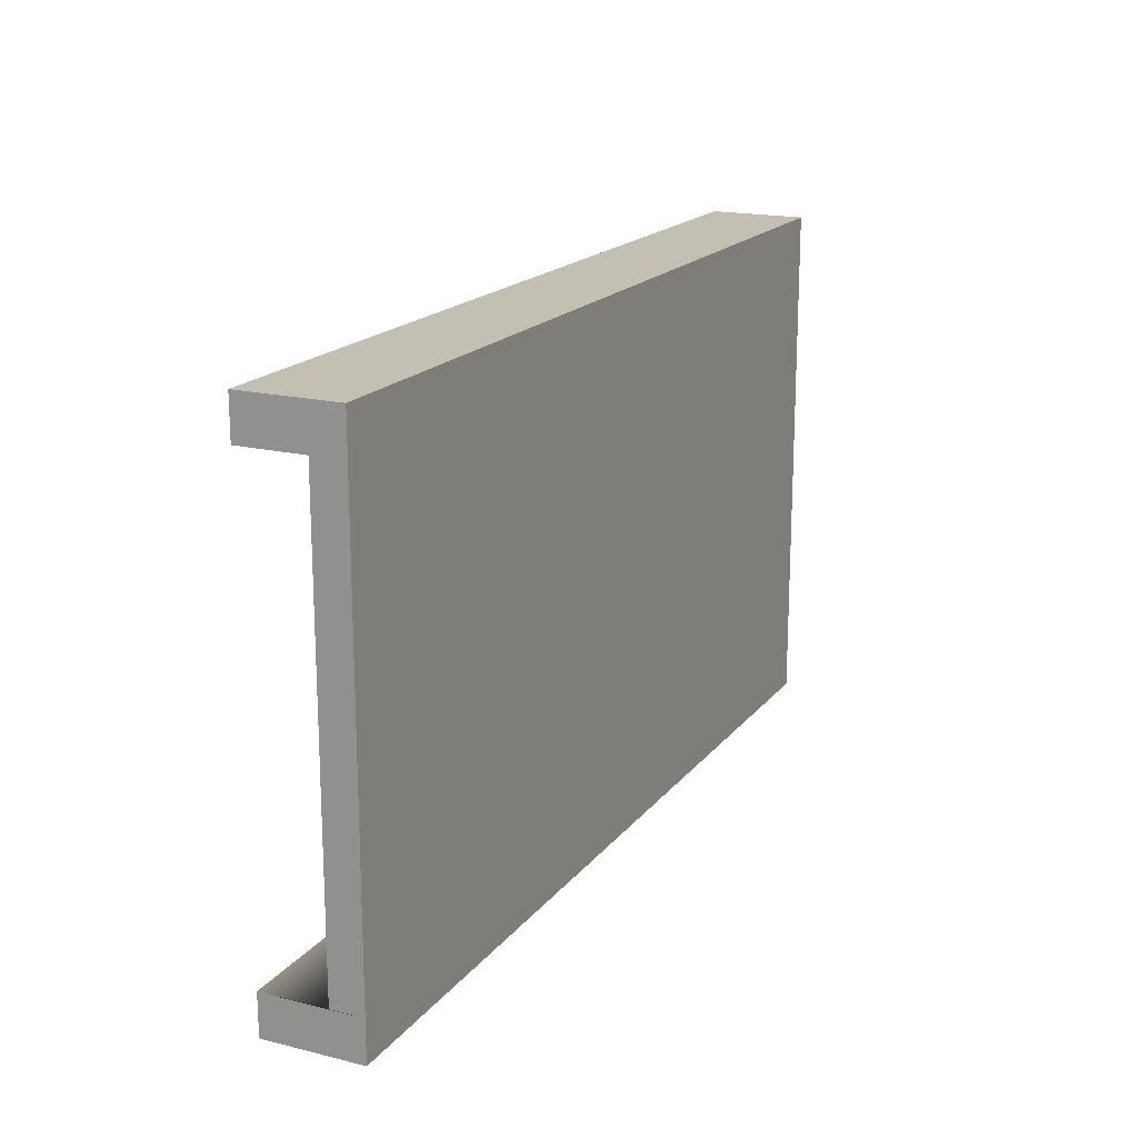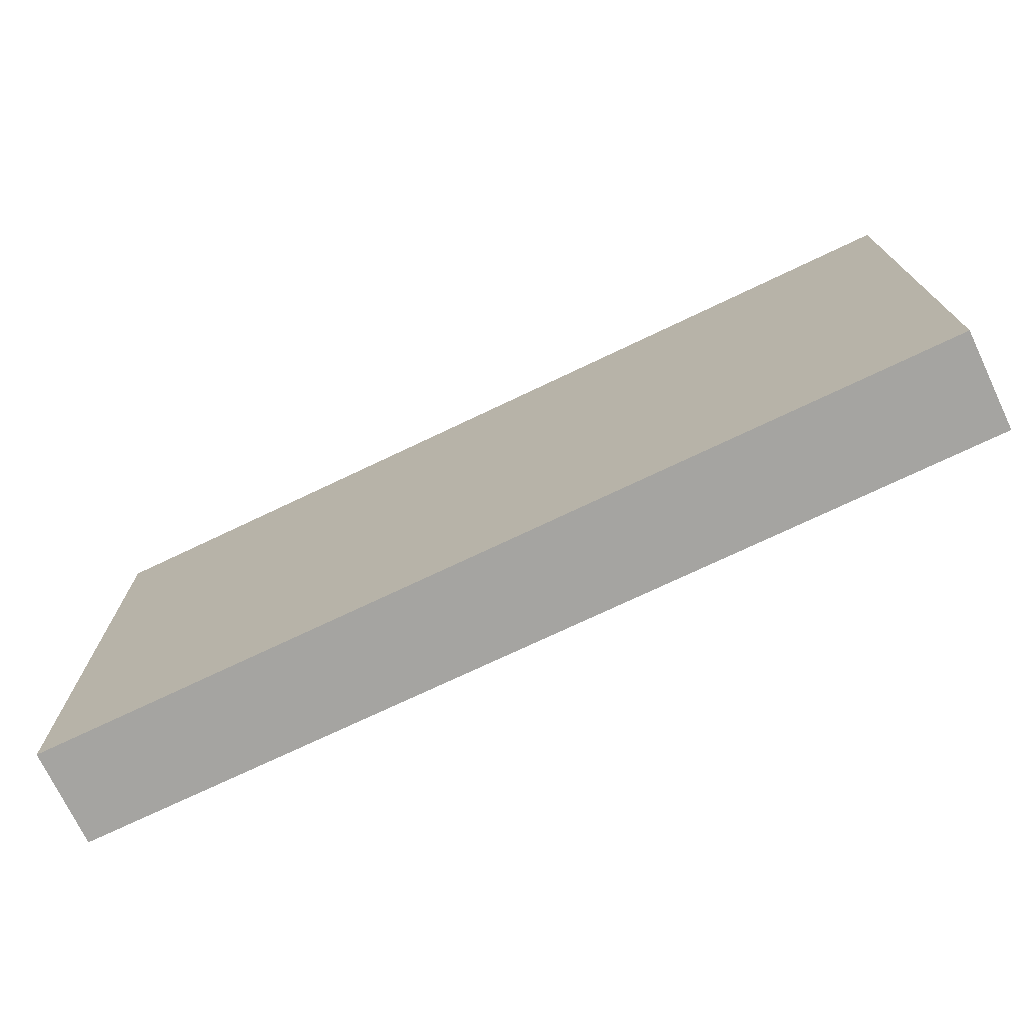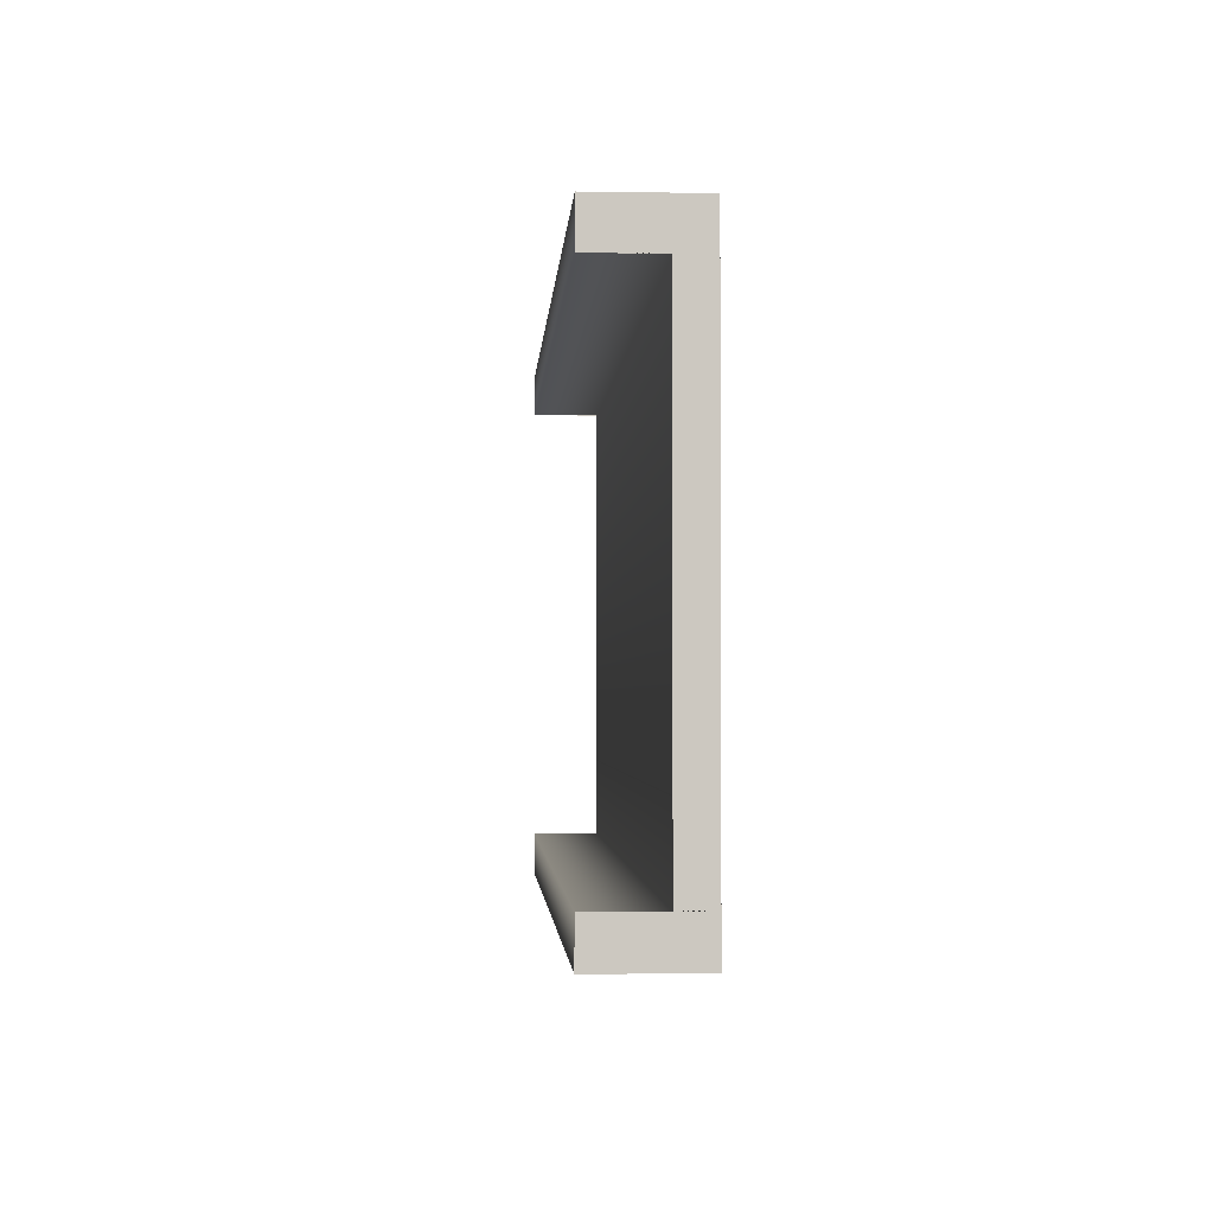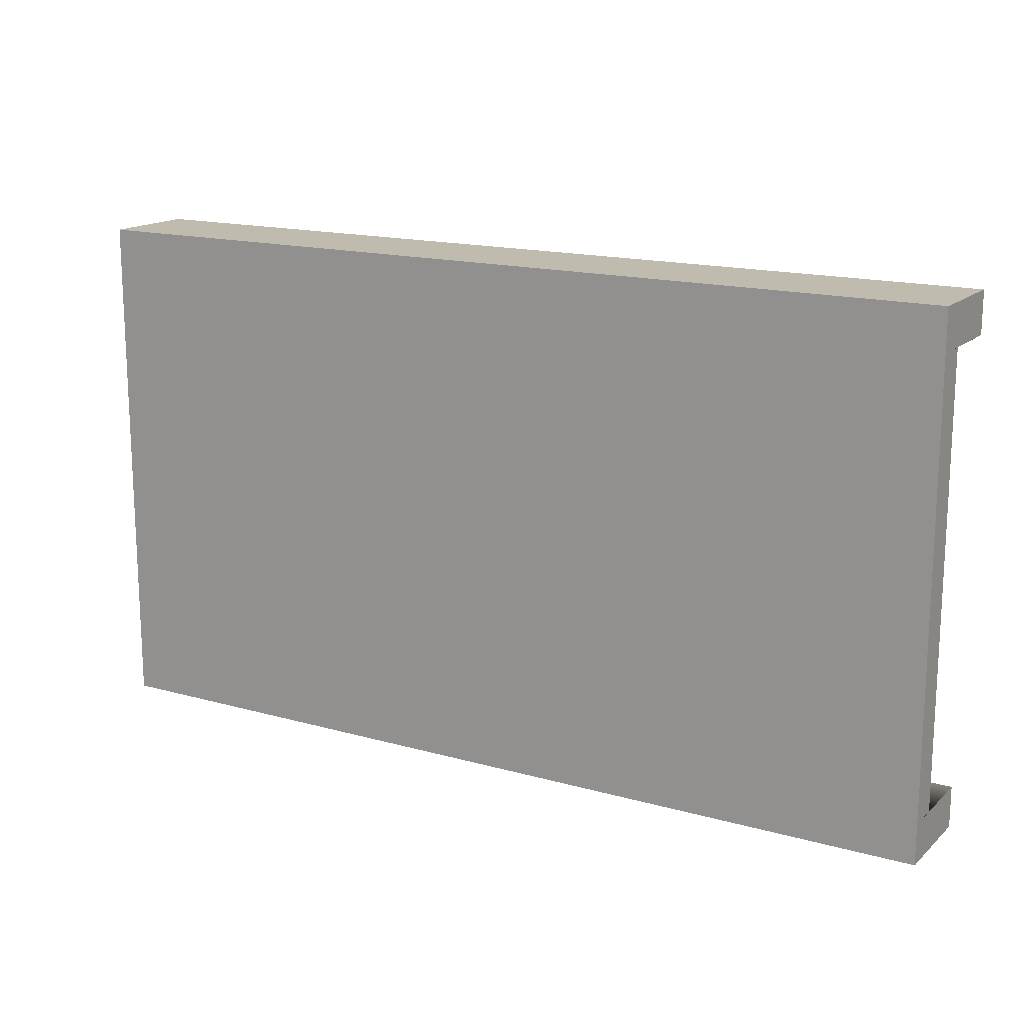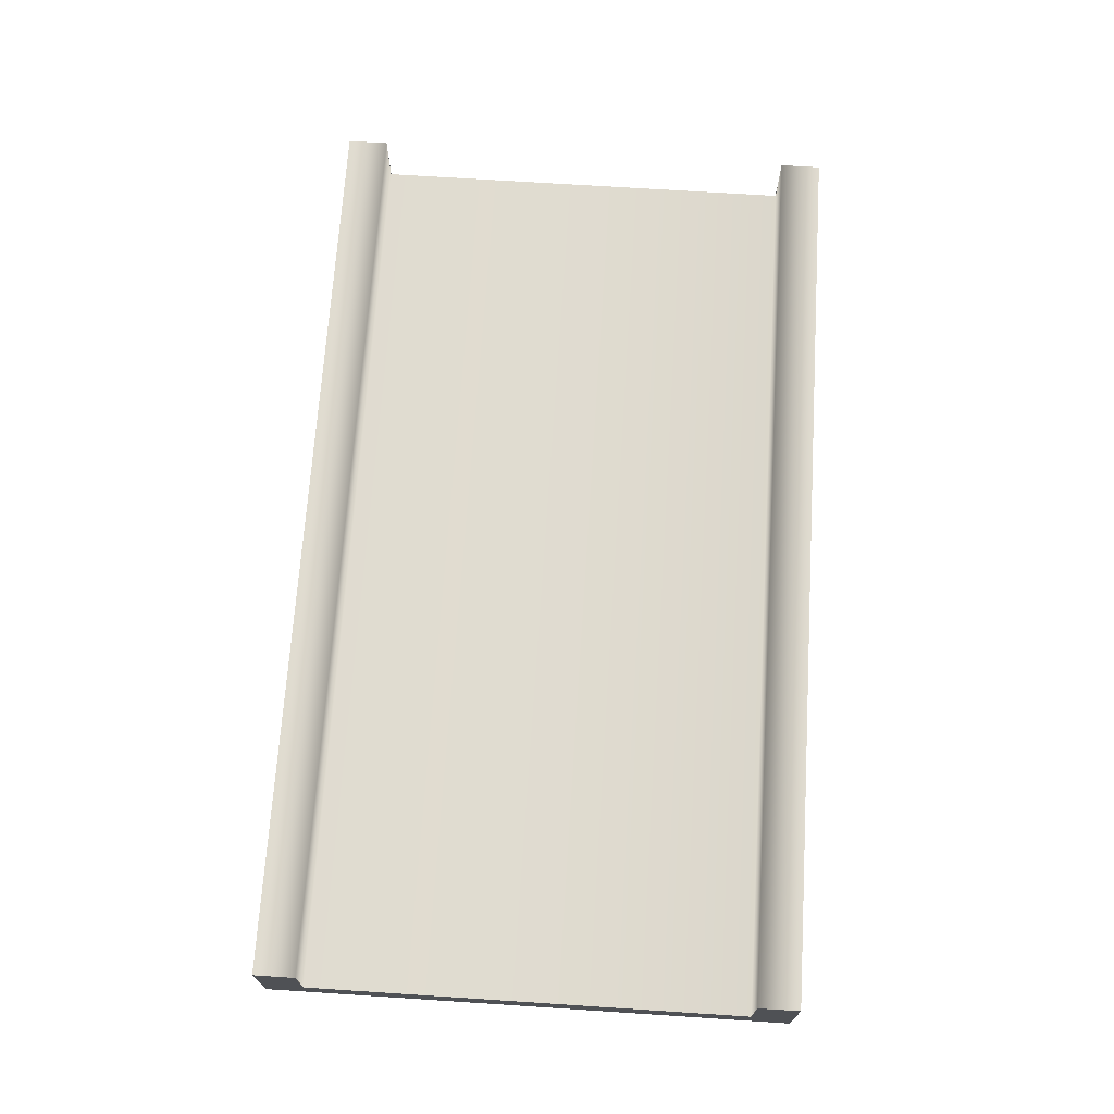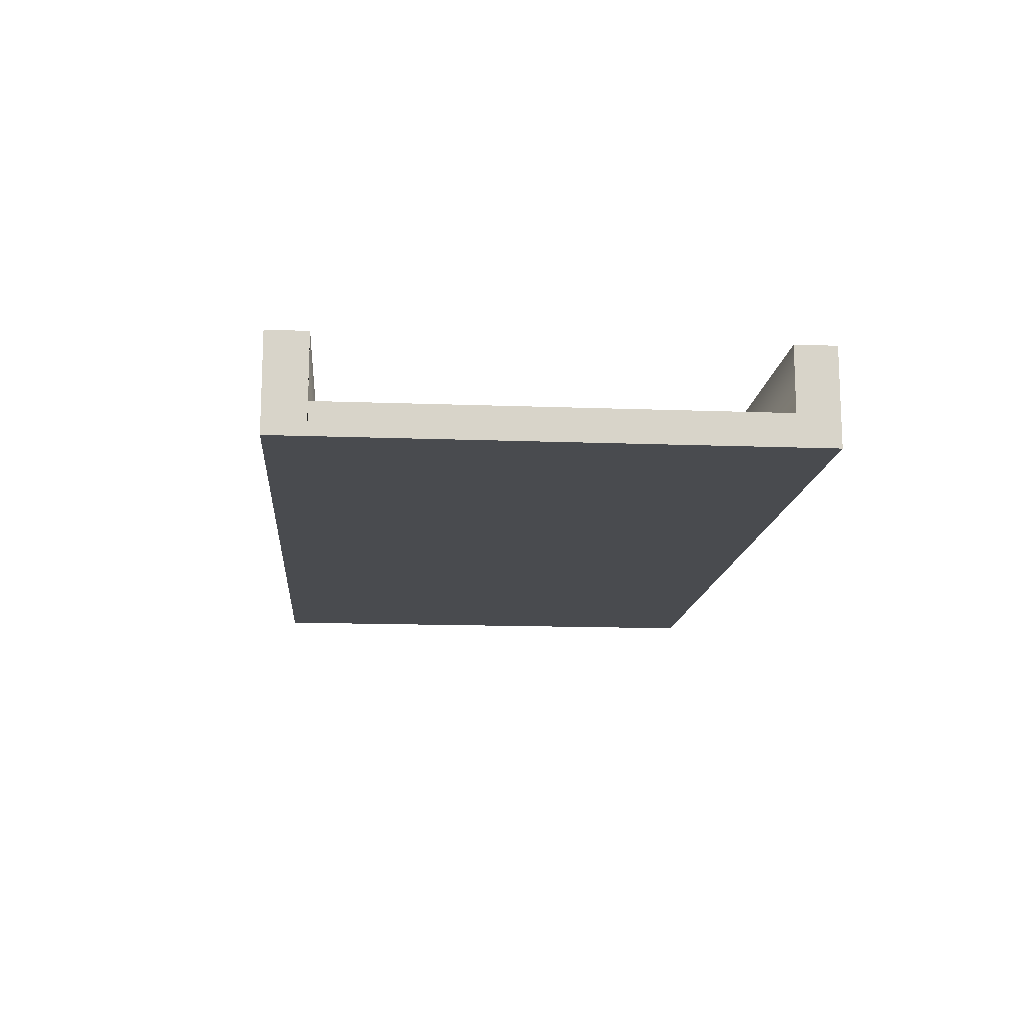
<metadata>
{"format":"obj","ext":"obj","renderer":"f3d","projection":"perspective","resolution":1024,"background":"white","views":[{"elev":17.8,"azim":-64.3,"up":"+Z"},{"elev":-73.2,"azim":25.5,"up":"+Z"},{"elev":-2.2,"azim":-93.4,"up":"+Z"},{"elev":16.0,"azim":30.3,"up":"+Z"},{"elev":69.9,"azim":93.7,"up":"+Y"},{"elev":-13.9,"azim":-94.8,"up":"+Y"}]}
</metadata>
<code>
g default
v -1.555 -0.2368 0.8835
v 1.555 -0.2368 0.8835
v -1.555 0.09437 0.8835
v 1.555 0.09437 0.8835
v -1.555 0.09437 0.7438
v 1.555 0.09437 0.7438
v -1.555 -0.1272 0.7449
v 1.555 -0.1272 0.7449
v -1.555 -0.1272 -0.7449
v 1.555 -0.1272 -0.7449
v -1.555 0.09437 -0.7438
v 1.555 0.09437 -0.7438
v -1.555 0.09437 -0.8835
v 1.555 0.09437 -0.8835
v -1.555 -0.2368 -0.8835
v 1.555 -0.2368 -0.8835
v -1.555 -0.2368 -0.7438
v 1.555 -0.2368 -0.7438
v -1.555 -0.2368 -0.656
v 1.555 -0.2368 -0.656
v -1.555 -0.2368 0.656
v 1.555 -0.2368 0.656
v -1.555 -0.2368 0.7438
v 1.555 -0.2368 0.7438
g pCube1
f 1 2 3
f 3 2 4
f 3 4 5
f 5 4 6
f 5 6 7
f 7 6 8
f 7 8 9
f 9 8 10
f 9 10 11
f 11 10 12
f 11 12 13
f 13 12 14
f 13 14 15
f 15 14 16
f 15 16 17
f 17 16 18
f 17 18 19
f 19 18 20
f 19 20 21
f 21 20 22
f 21 22 23
f 23 22 24
f 23 24 1
f 1 24 2
f 18 16 12
f 12 16 14
f 20 18 10
f 18 12 10
f 22 20 8
f 8 20 10
f 22 8 24
f 24 8 6
f 2 24 4
f 4 24 6
f 15 17 13
f 13 17 11
f 19 9 17
f 17 9 11
f 19 21 9
f 9 21 7
f 21 23 7
f 23 5 7
f 23 1 5
f 5 1 3

</code>
